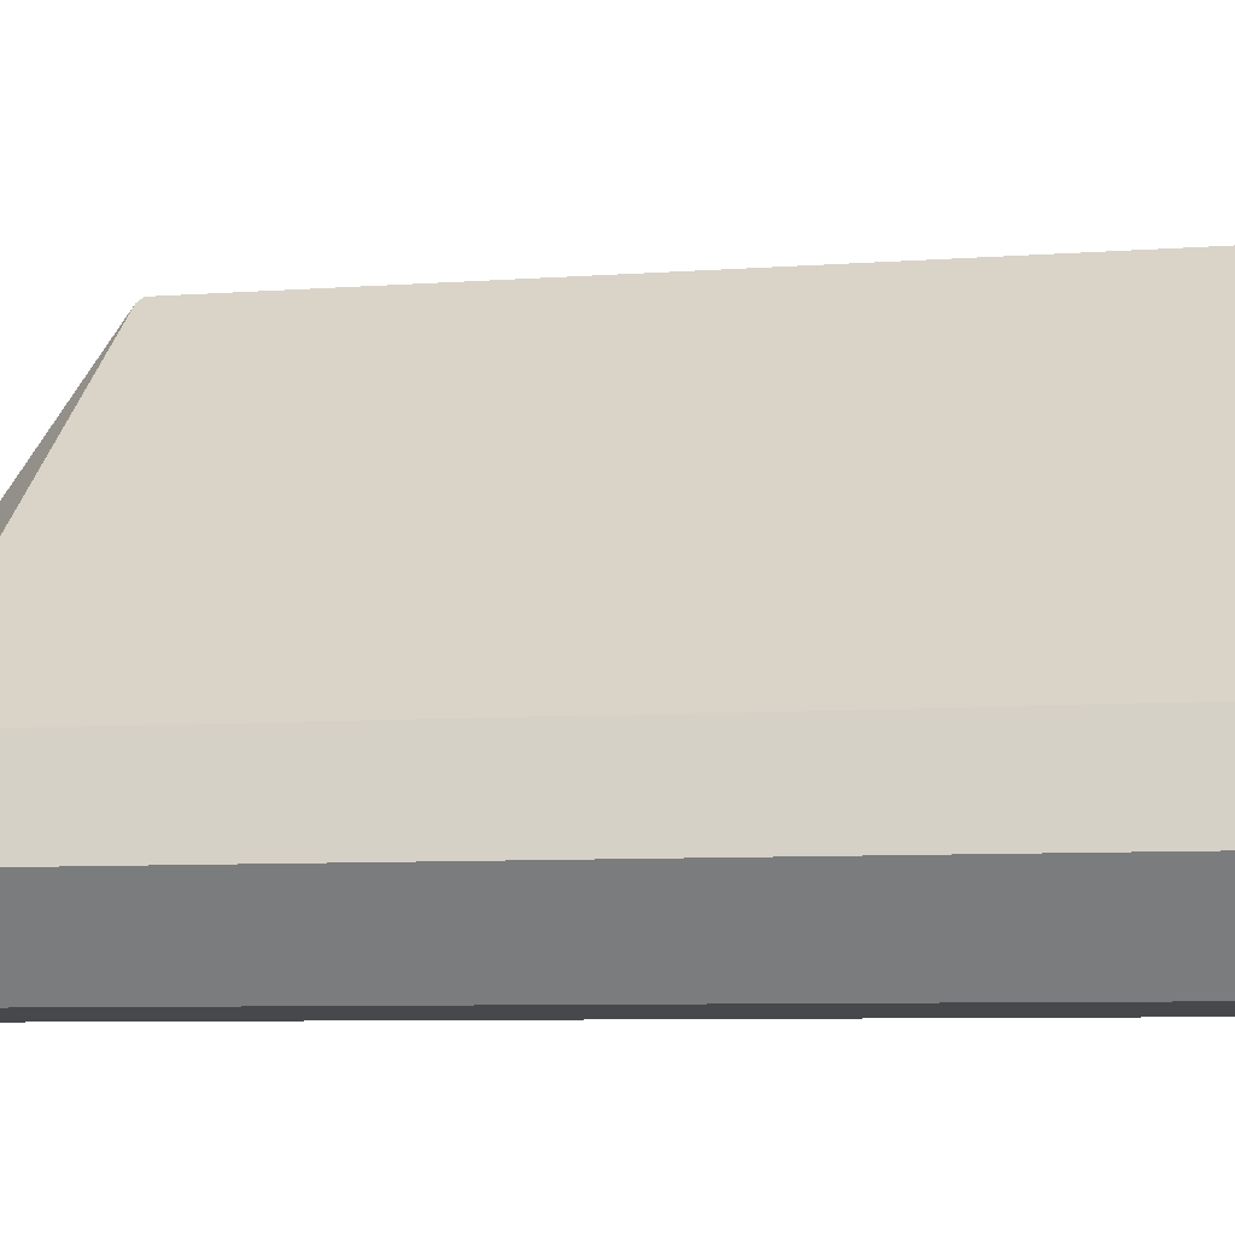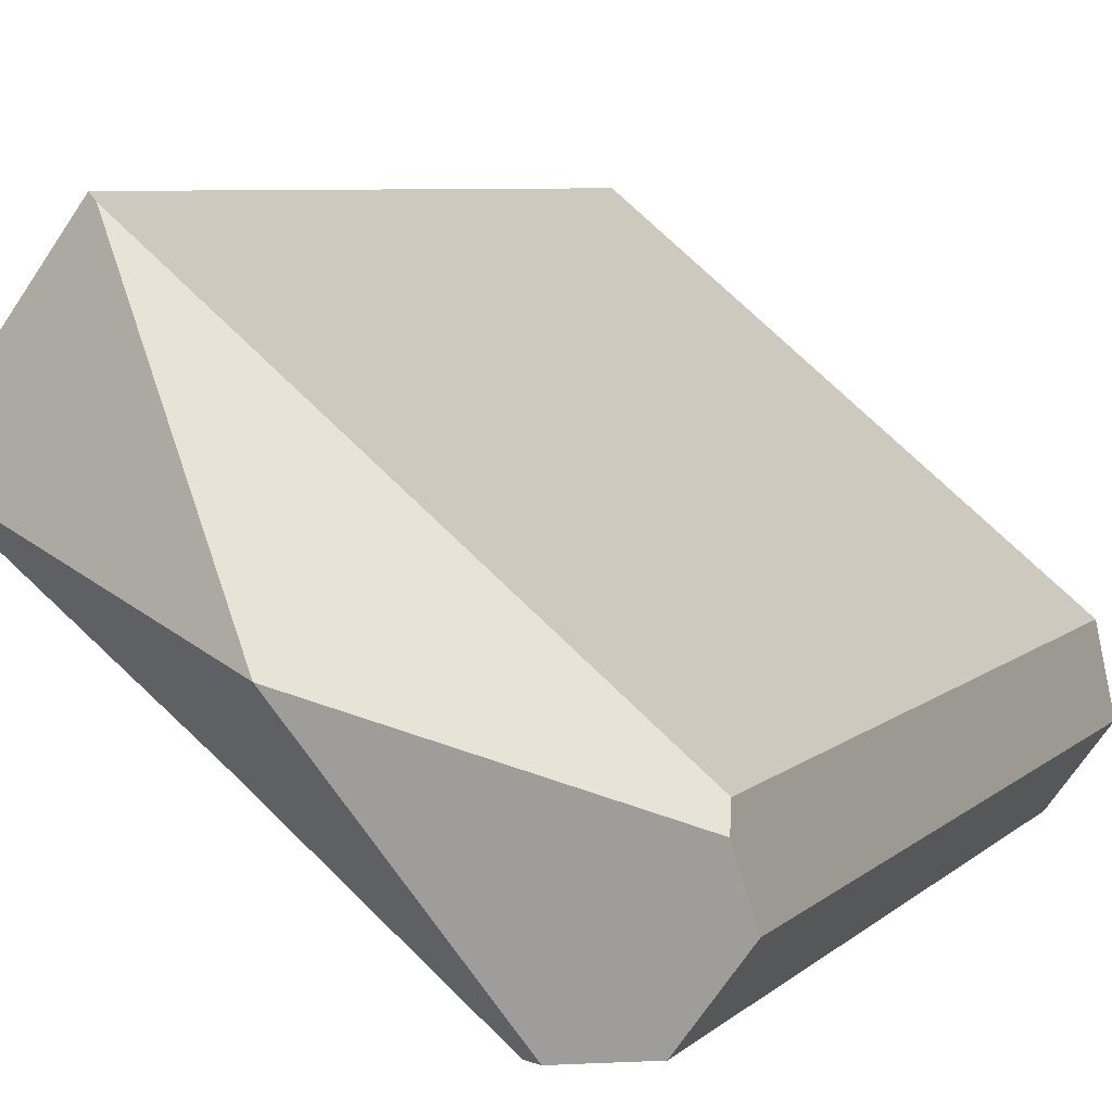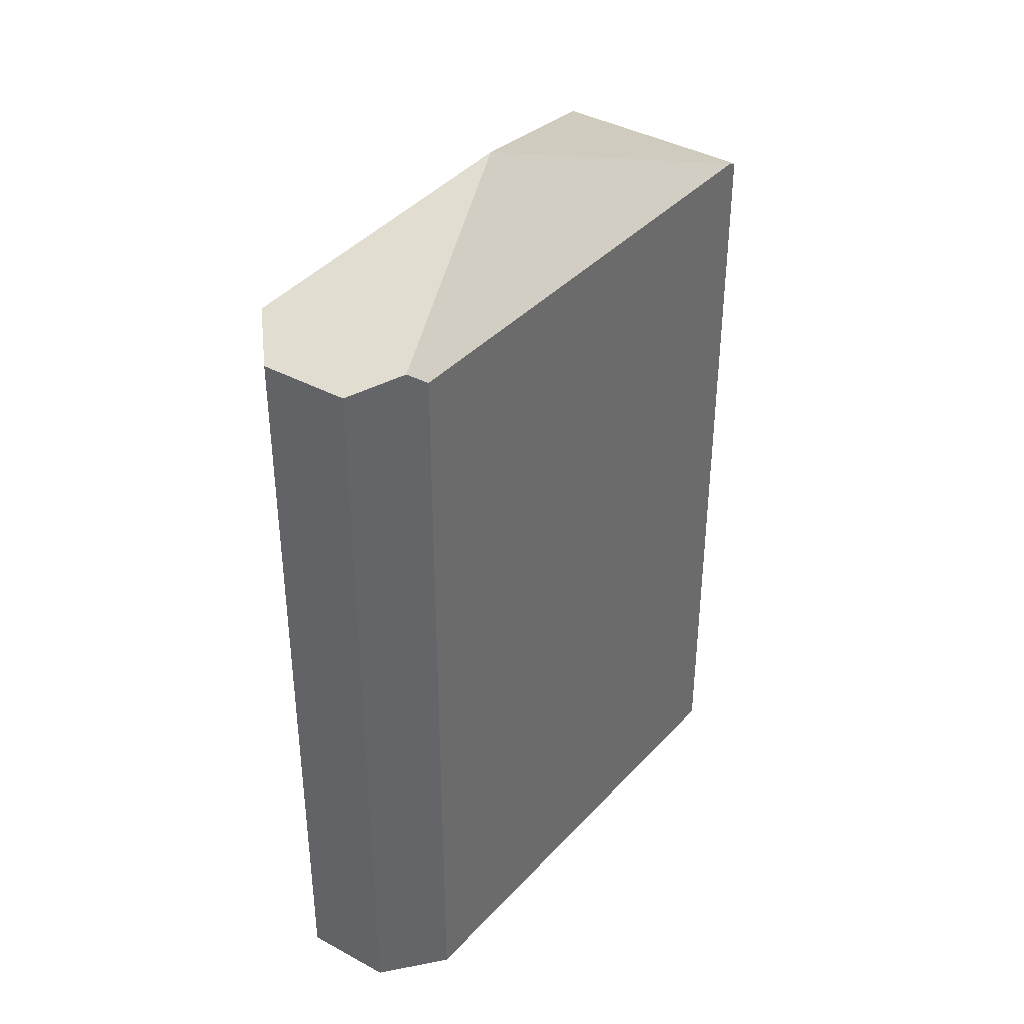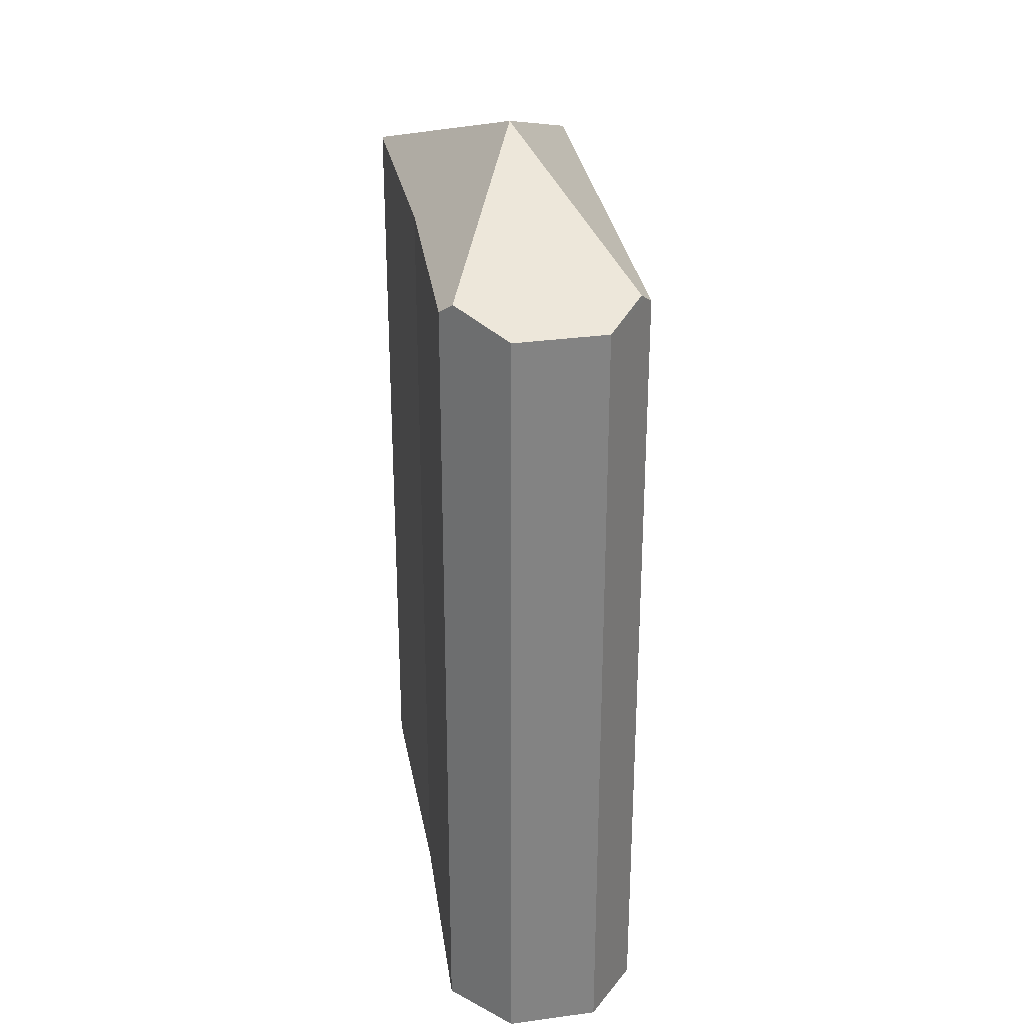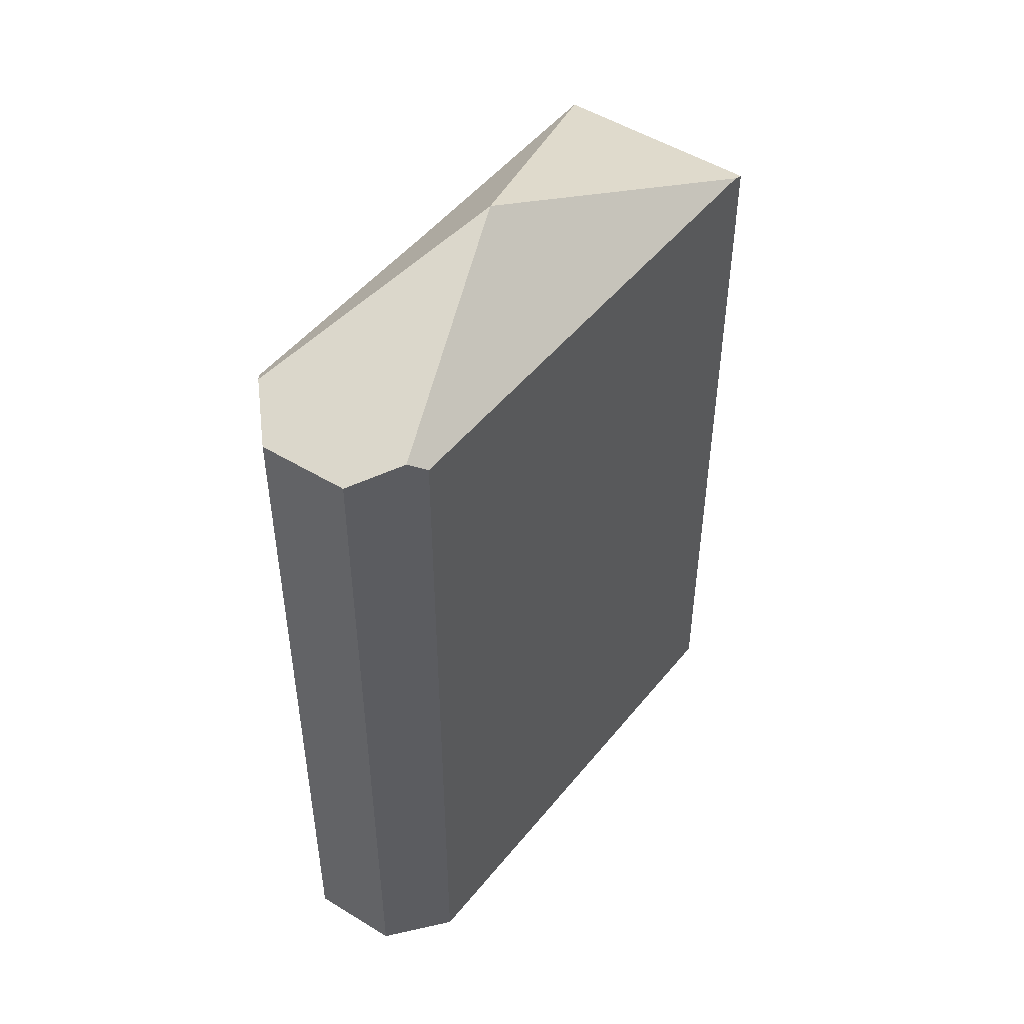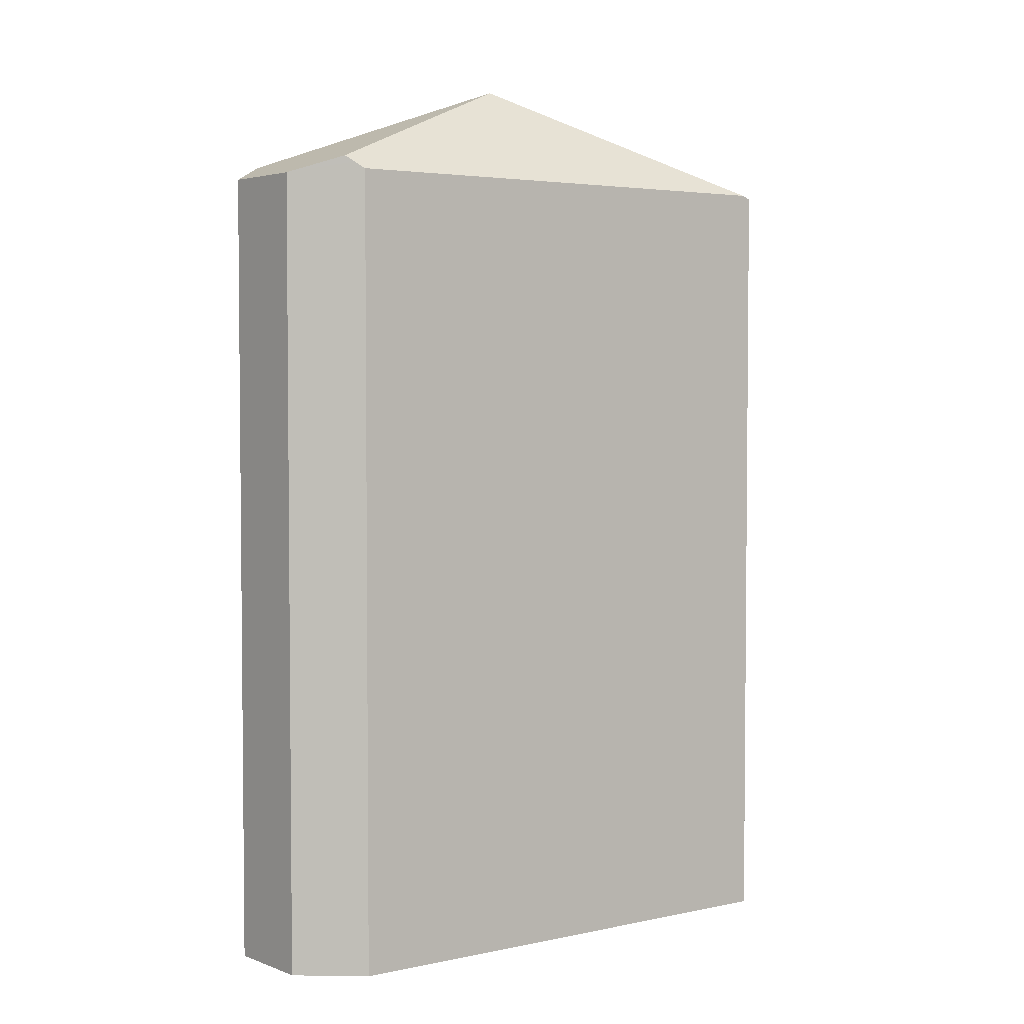
<metadata>
{"format":"obj","ext":"obj","renderer":"f3d","projection":"perspective","resolution":1024,"background":"white","views":[{"elev":-7.2,"azim":-77.7,"up":"+Z"},{"elev":6.3,"azim":-157.2,"up":"+Z"},{"elev":38.9,"azim":-92.0,"up":"+Y"},{"elev":29.4,"azim":-137.5,"up":"+Y"},{"elev":49.4,"azim":-92.2,"up":"+Y"},{"elev":3.6,"azim":-75.3,"up":"+Y"}]}
</metadata>
<code>
v  0.256 15.05 1.221
v  4.626 16.82 2.57
v  0.22 15.16 1.048
v  0.295 14.93 1.407
v  3.87 14.93 4.34
v  7.434 14.93 7.264
v  9.829 14.86 4.368
v  7.569 14.86 7.375
v  9.838 14.85 4.356
v  5.878 15.01 1.318
v  2.528 14.98 -1.469
v  2.223 15.2 -1.446
v  2.026 15.14 -1.431
v  0.992 14.85 -1.354
v  0 14.86 9.1e-16
v  2.528 8.995e-17 -1.469
v  2.026 8.762e-17 -1.431
v  0.992 8.291e-17 -1.354
v  2.223 8.854e-17 -1.446
v  0 0 0
v  0.256 -7.476e-17 1.221
v  0.295 -8.615e-17 1.407
v  0.22 -6.417e-17 1.048
v  7.434 -4.448e-16 7.264
v  7.569 -4.516e-16 7.375
v  3.87 -2.657e-16 4.34
v  9.838 -2.667e-16 4.356
v  9.829 -2.675e-16 4.368
v  5.878 -8.07e-17 1.318
g defaultobject
f 1 2 3
f 2 1 4
f 2 4 5
f 2 5 6
f 7 6 8
f 6 7 2
f 9 2 7
f 2 9 10
f 2 10 11
f 2 11 12
f 13 2 12
f 2 13 3
f 3 13 14
f 3 14 15
f 11 13 12
f 13 11 14
f 14 11 16
f 14 16 17
f 14 17 18
f 17 16 19
f 14 20 15
f 20 14 18
f 15 1 3
f 1 15 4
f 4 15 20
f 4 20 21
f 4 21 22
f 21 20 23
f 22 5 4
f 5 22 6
f 6 22 8
f 8 22 24
f 8 24 25
f 24 22 26
f 25 7 8
f 7 25 9
f 9 25 27
f 27 25 28
f 9 29 10
f 29 9 27
f 29 11 10
f 11 29 16
f 24 28 25
f 28 24 26
f 28 26 27
f 27 26 29
f 29 26 22
f 29 22 16
f 16 22 21
f 16 21 23
f 16 23 20
f 16 20 17
f 17 20 18
f 16 17 19

</code>
